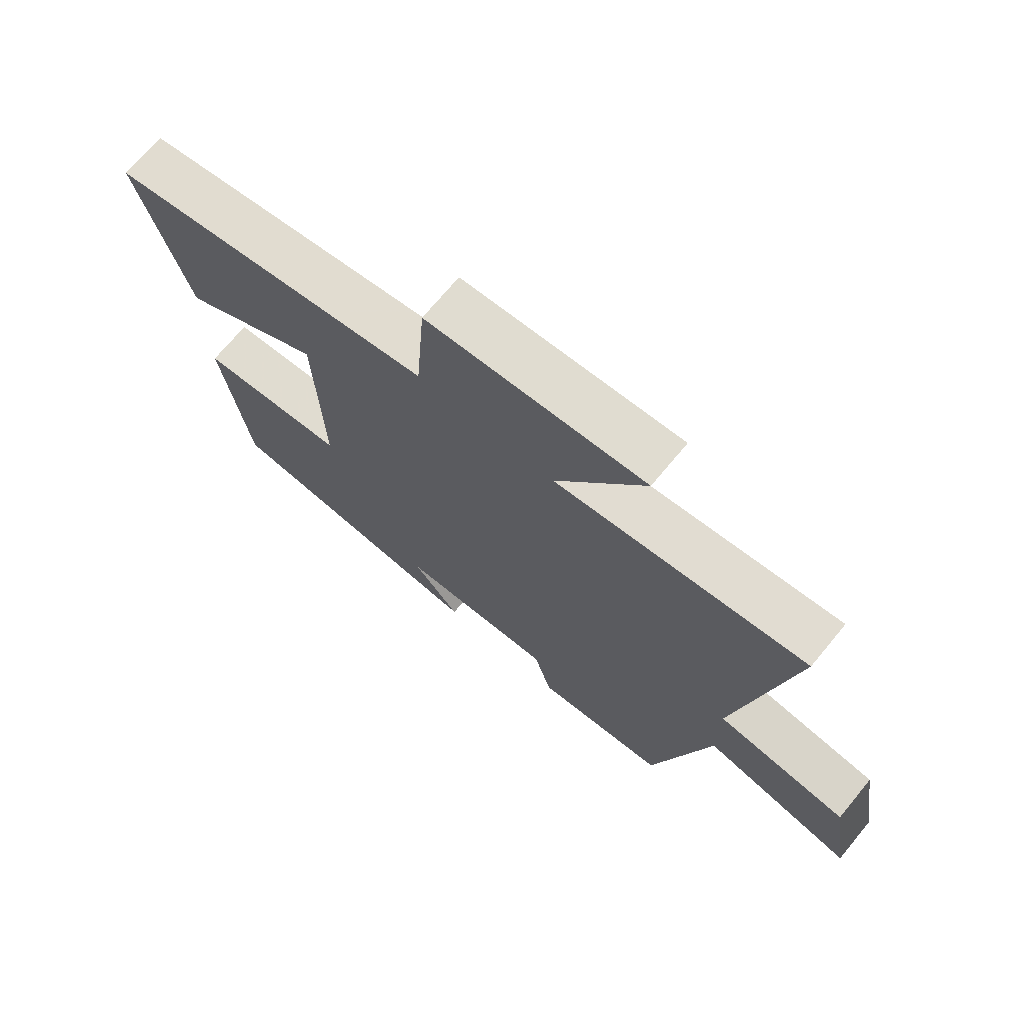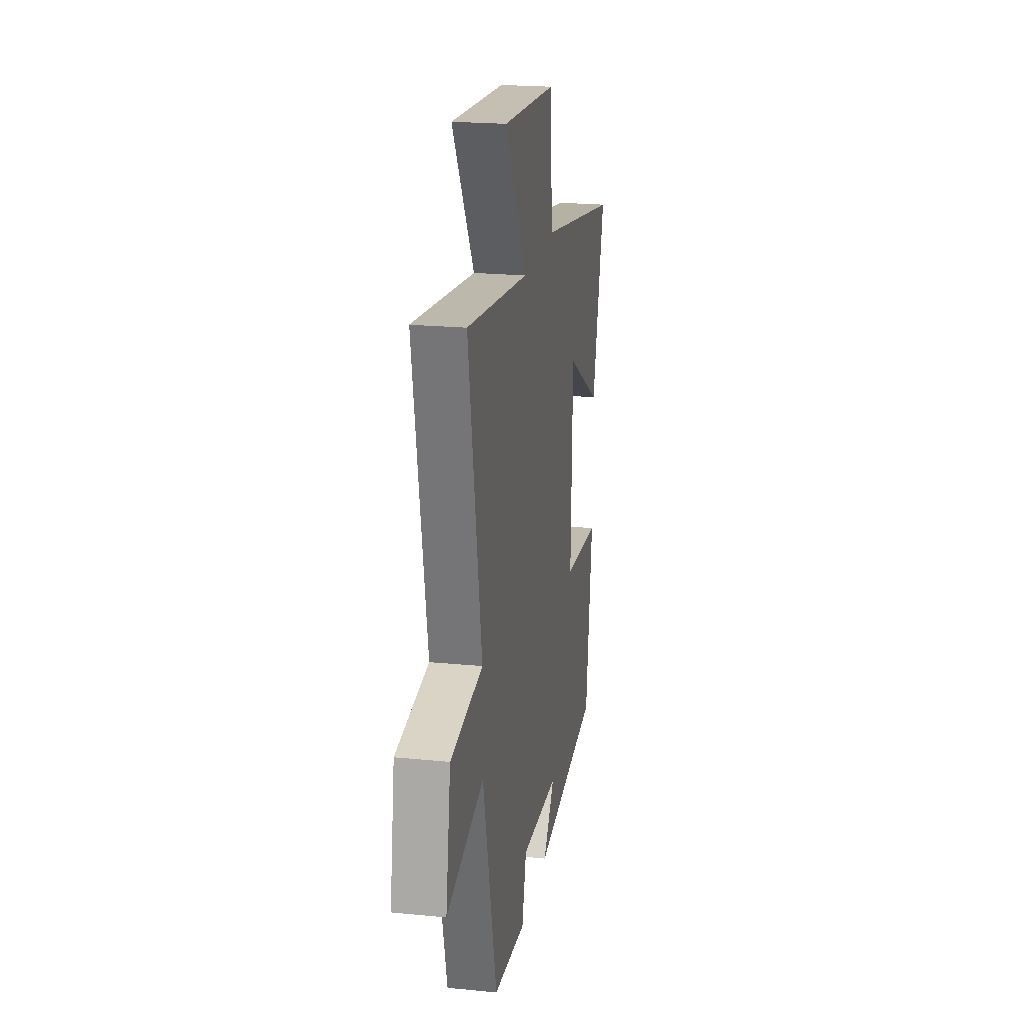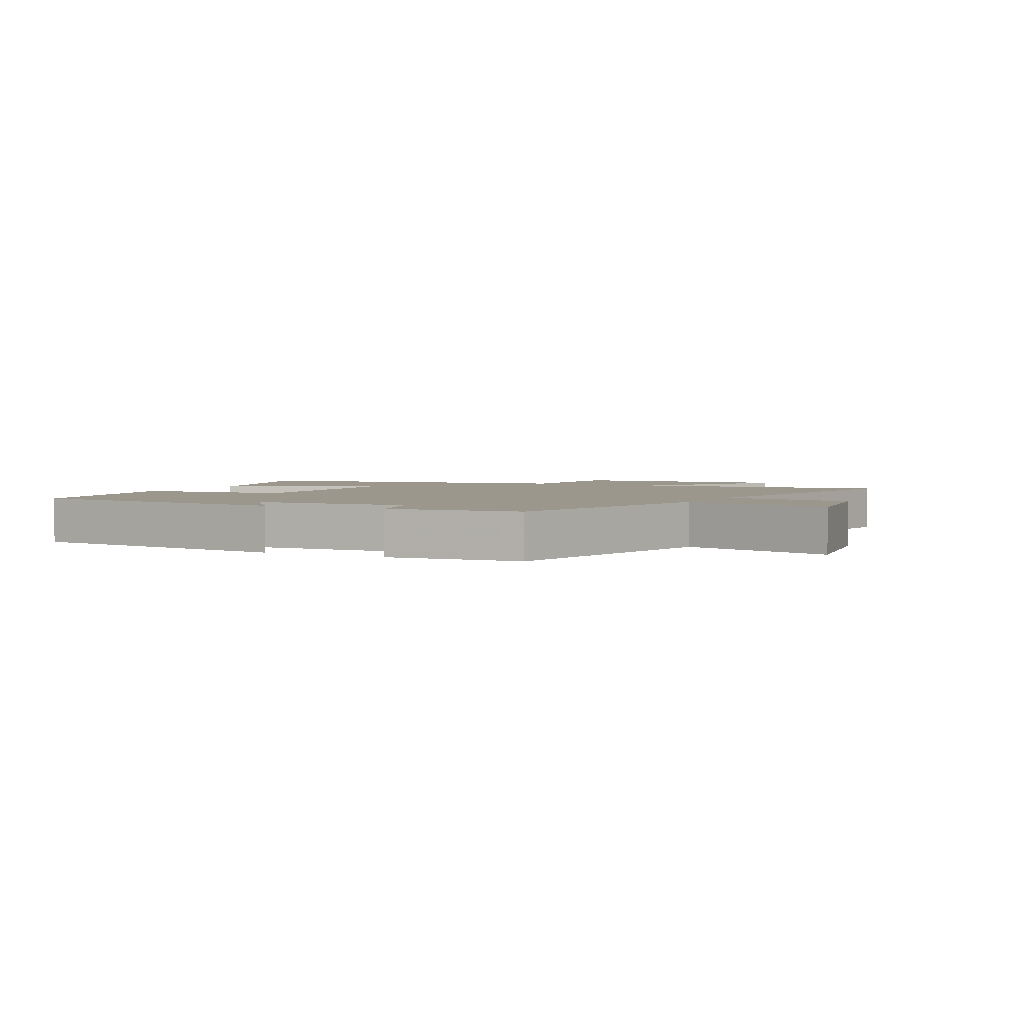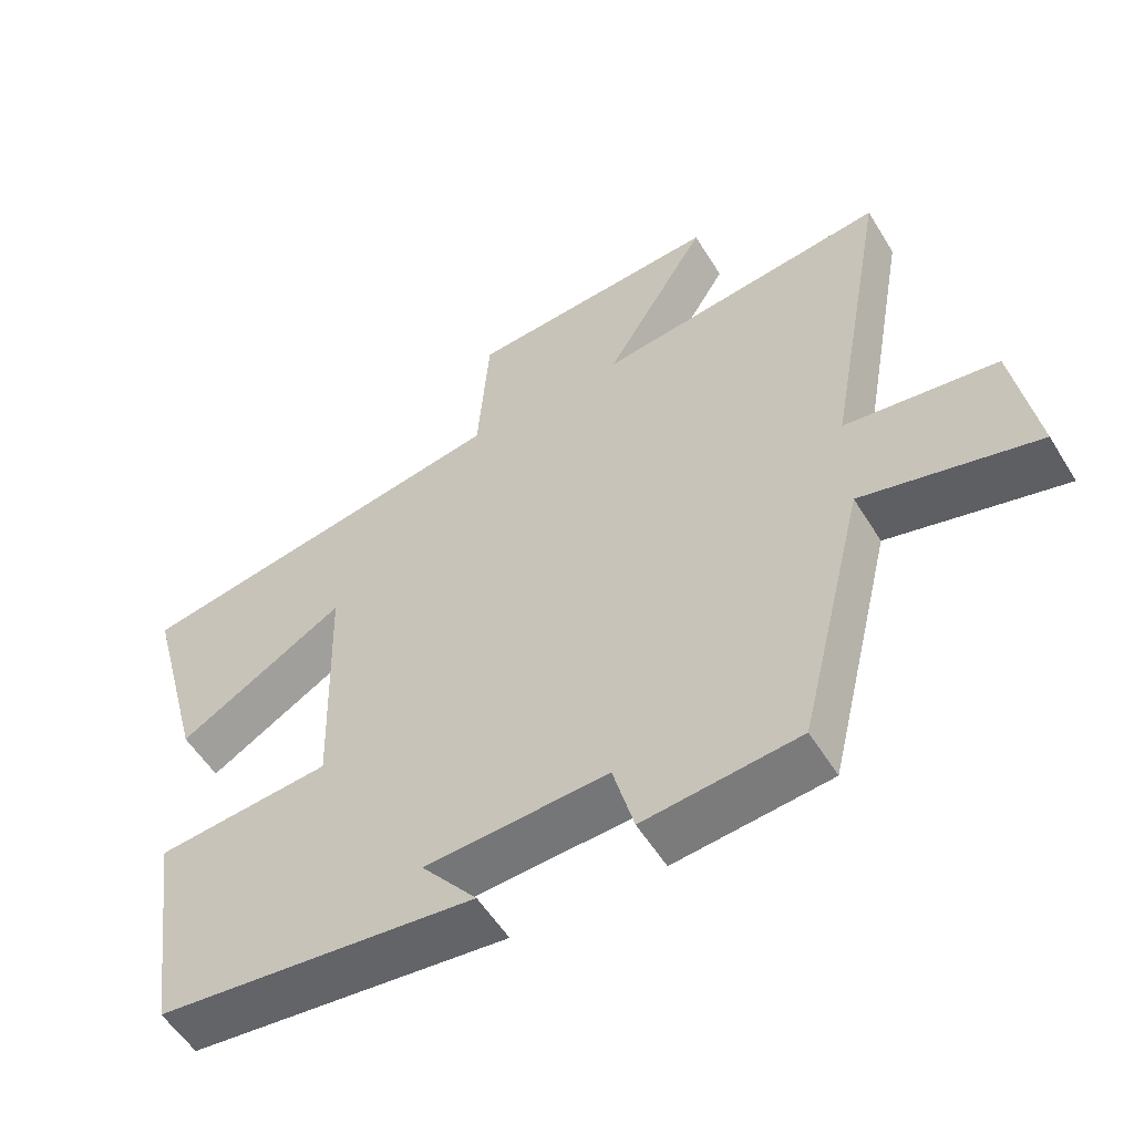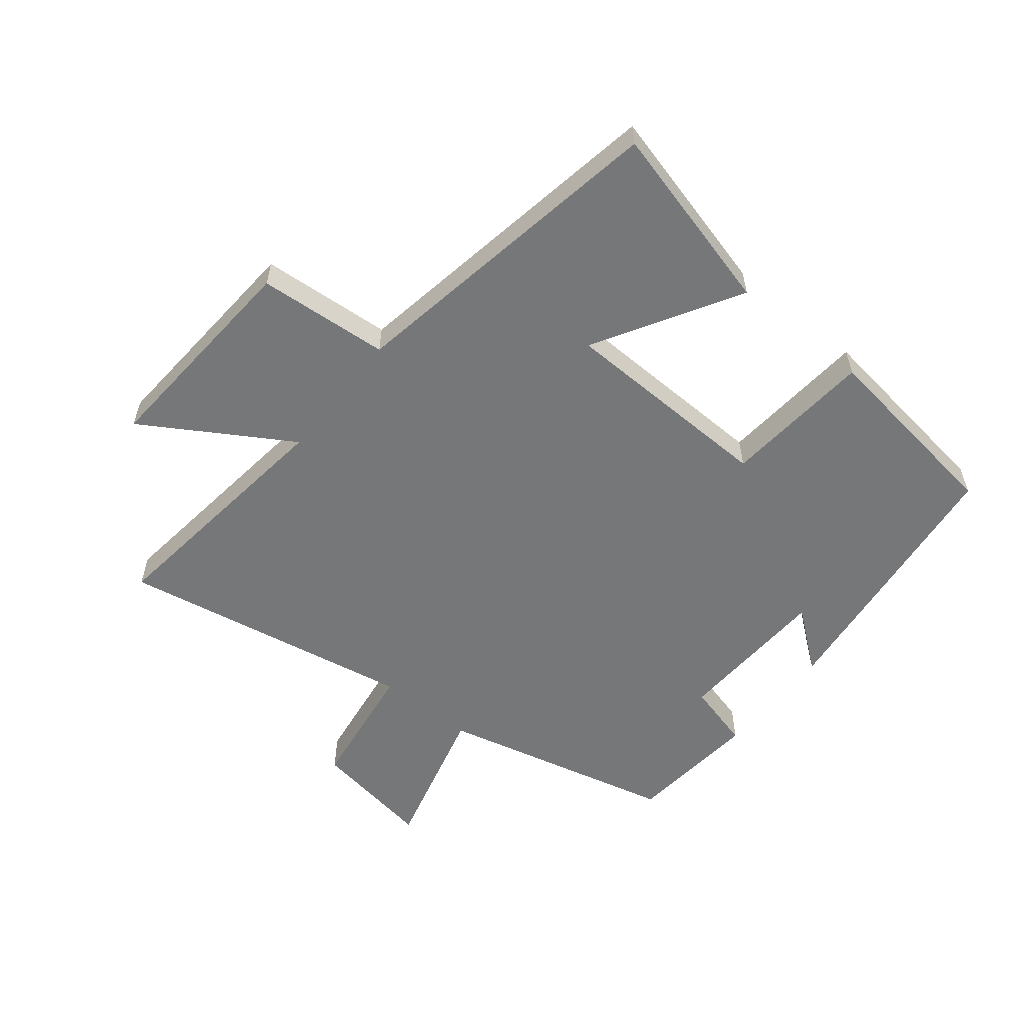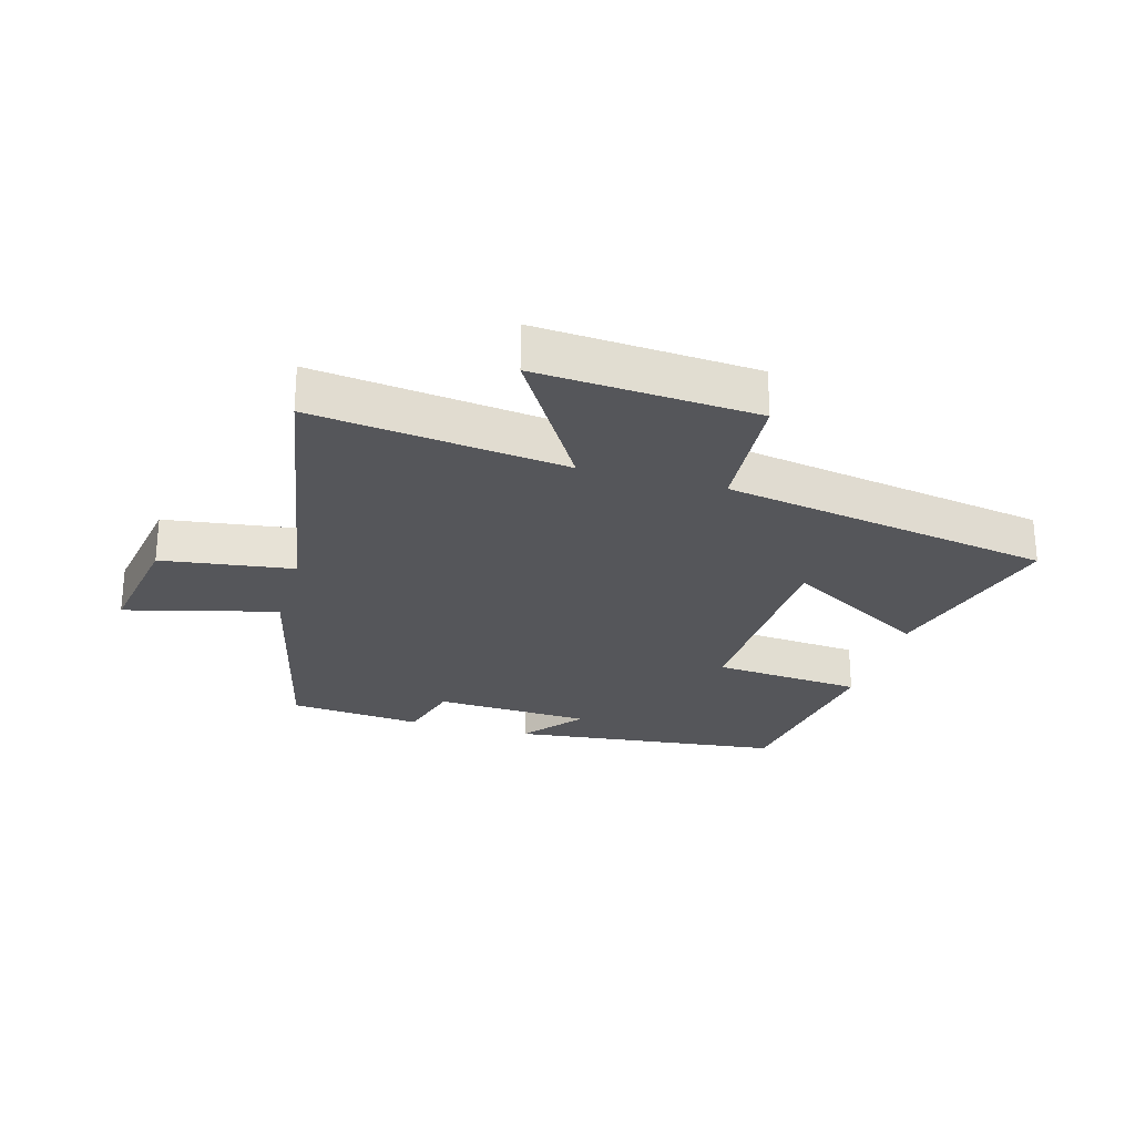
<metadata>
{"format":"obj","ext":"obj","renderer":"f3d","projection":"perspective","resolution":1024,"background":"white","views":[{"elev":71.0,"azim":-140.4,"up":"+Z"},{"elev":21.4,"azim":-80.0,"up":"+Z"},{"elev":2.9,"azim":-152.9,"up":"+Y"},{"elev":-55.2,"azim":-148.8,"up":"+Z"},{"elev":-57.0,"azim":51.3,"up":"+Y"},{"elev":-25.8,"azim":-16.0,"up":"+Y"}]}
</metadata>
<code>
v 0.457 0.07 -0.449
v 0.015 0.07 -0.5
v 0.092 0.07 -0.403
v -0.162 0.07 -0.391
v -0.191 0.07 -0.5
v -0.407 0.07 -0.479
v -0.5 0.07 -0.095
v -0.745 0.07 -0.159
v -0.713 0.07 0.039
v -0.5 0.07 0.069
v -0.587 0.07 0.55
v -0.179 0.07 0.5
v -0.323 0.07 0.737
v 0.031 0.07 0.713
v 0.047 0.07 0.5
v 0.581 0.07 0.408
v 0.5 0.07 0.101
v 0.267 0.07 0.238
v 0.257 0.07 -0.112
v 0.5 0.07 -0.133
v 0.457 0 -0.449
v 0.015 0 -0.5
v 0.092 0 -0.403
v -0.162 0 -0.391
v -0.191 0 -0.5
v -0.407 0 -0.479
v -0.5 0 -0.095
v -0.745 0 -0.159
v -0.713 0 0.039
v -0.5 0 0.069
v -0.587 0 0.55
v -0.179 0 0.5
v -0.323 0 0.737
v 0.031 0 0.713
v 0.047 0 0.5
v 0.581 0 0.408
v 0.5 0 0.101
v 0.267 0 0.238
v 0.257 0 -0.112
v 0.5 0 -0.133
f 19 20 1
f 15 16 17 18
f 15 18 19
f 12 13 14 15
f 12 15 19
f 12 19 1
f 11 12 1
f 10 11 1
f 7 8 9 10
f 6 7 10
f 5 6 10
f 4 5 10
f 3 4 10
f 1 2 3
f 1 3 10
f 21 40 39
f 38 37 36 35
f 39 38 35
f 35 34 33 32
f 39 35 32
f 21 39 32
f 21 32 31
f 21 31 30
f 30 29 28 27
f 30 27 26
f 30 26 25
f 30 25 24
f 30 24 23
f 23 22 21
f 30 23 21
f 1 21 22 2
f 2 22 23 3
f 3 23 24 4
f 4 24 25 5
f 5 25 26 6
f 6 26 27 7
f 7 27 28 8
f 8 28 29 9
f 9 29 30 10
f 10 30 31 11
f 11 31 32 12
f 12 32 33 13
f 13 33 34 14
f 14 34 35 15
f 15 35 36 16
f 16 36 37 17
f 17 37 38 18
f 18 38 39 19
f 19 39 40 20
f 20 40 21 1

</code>
